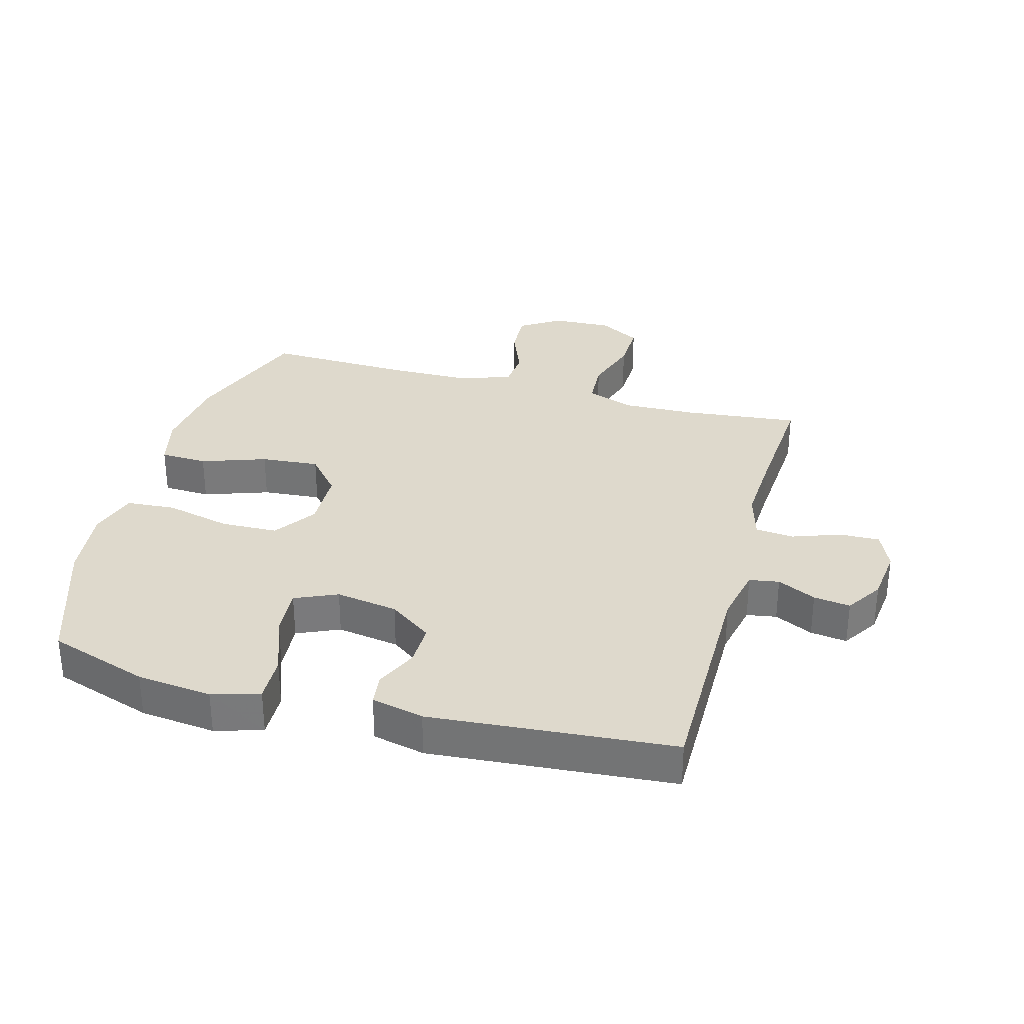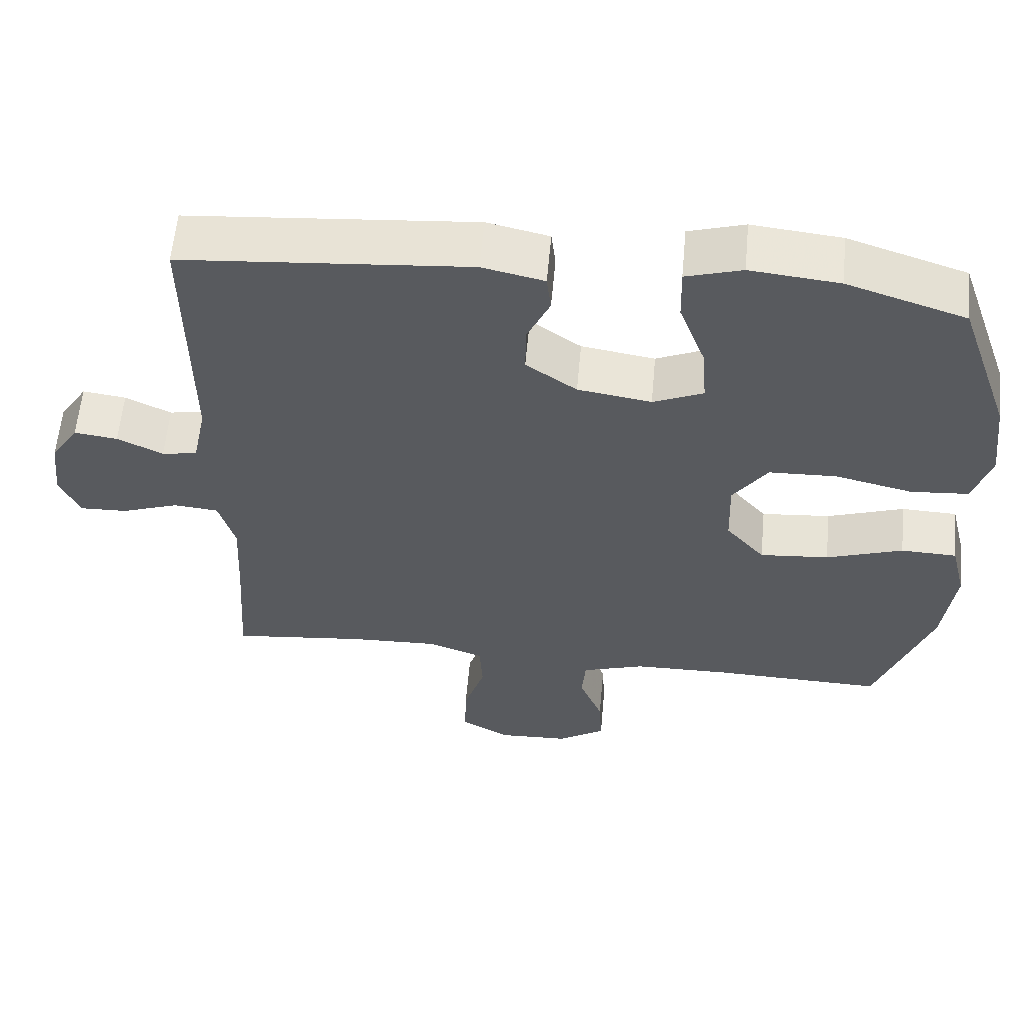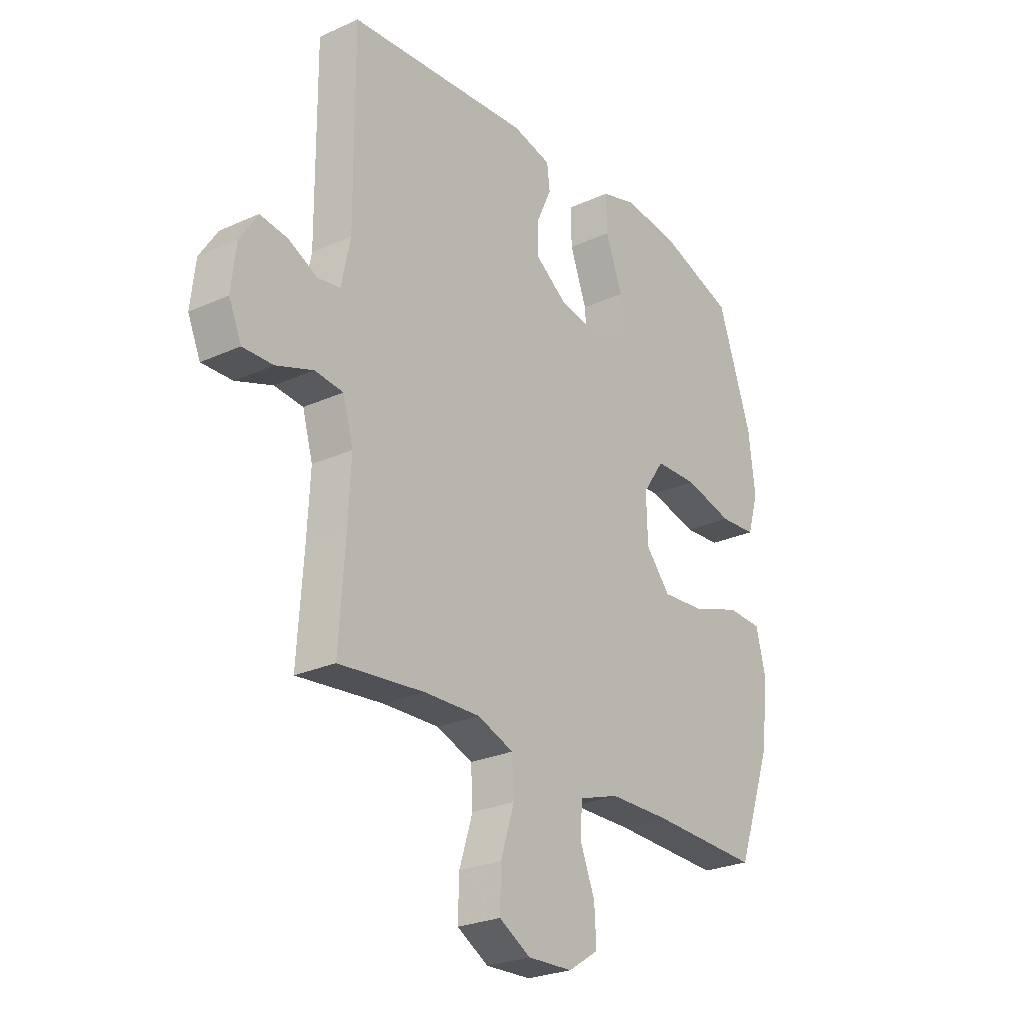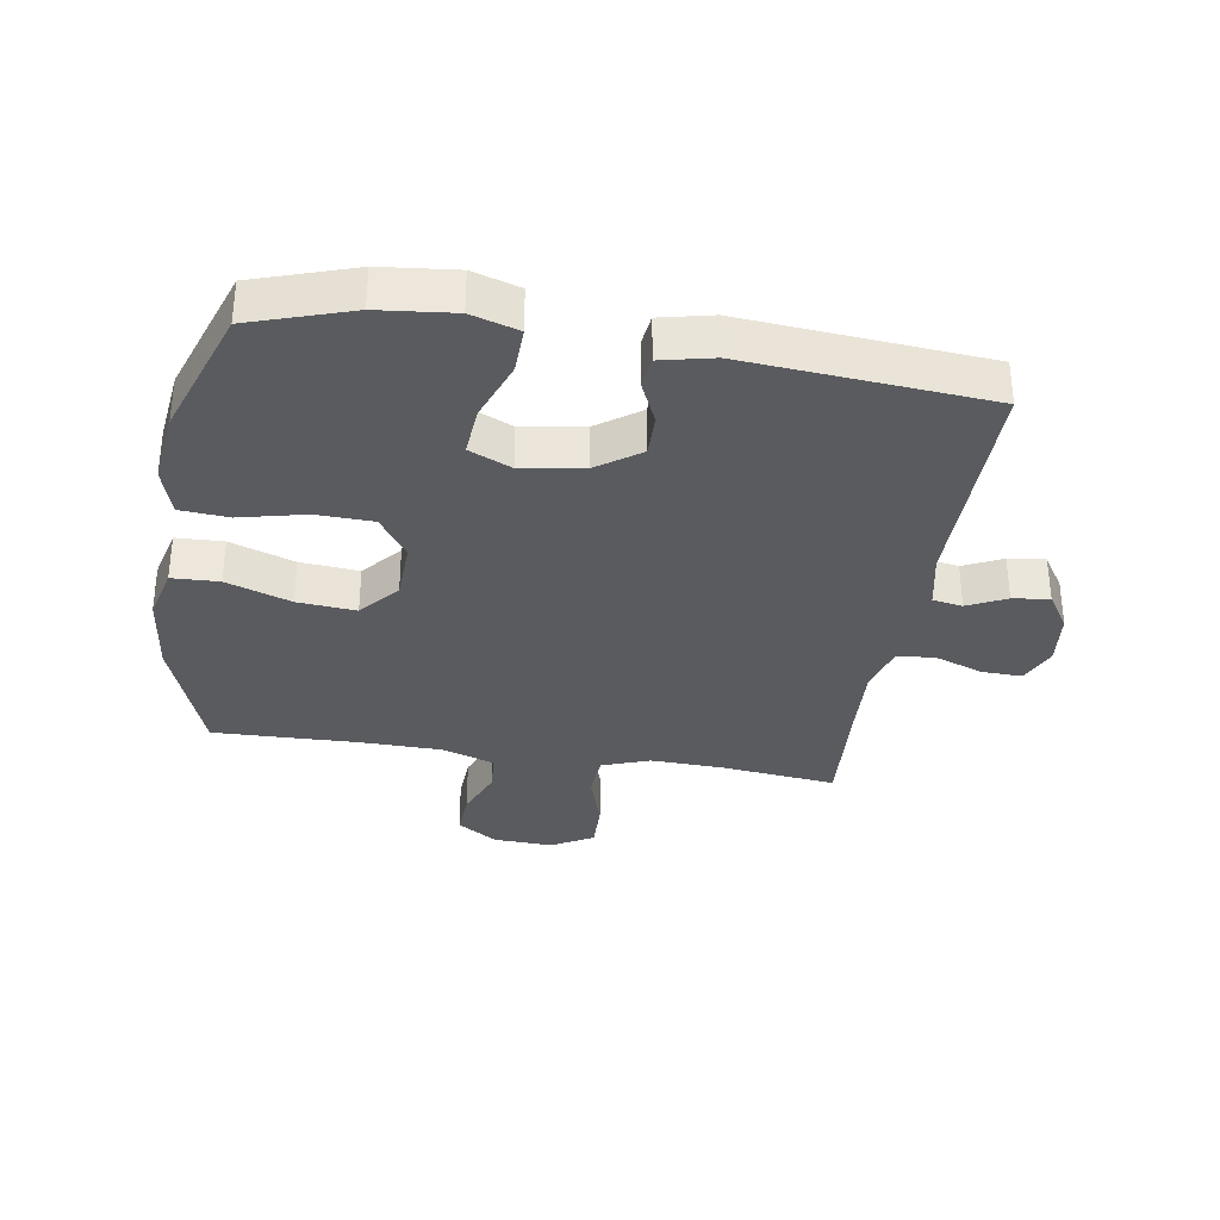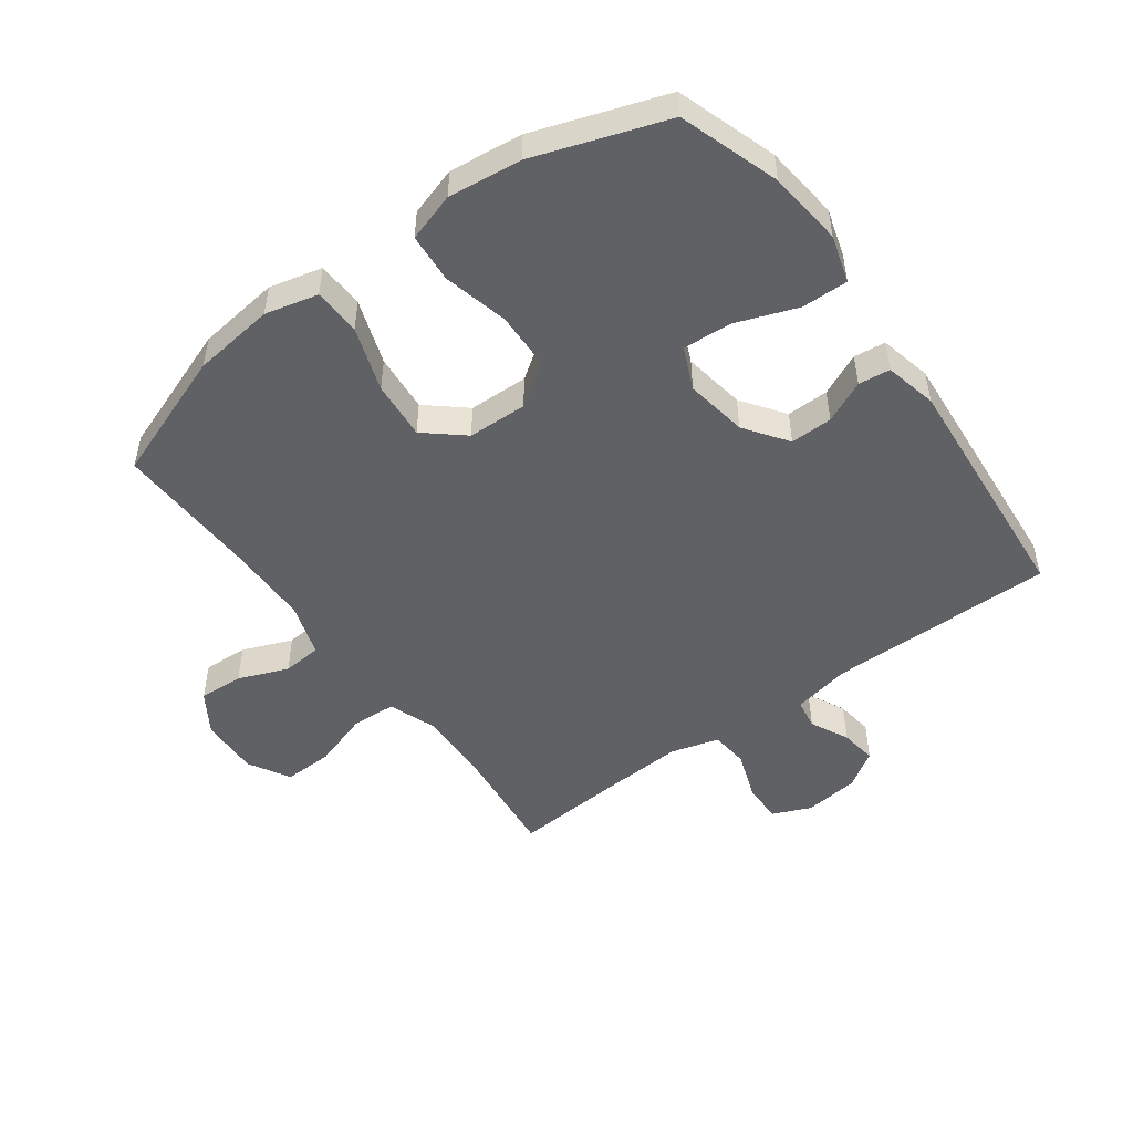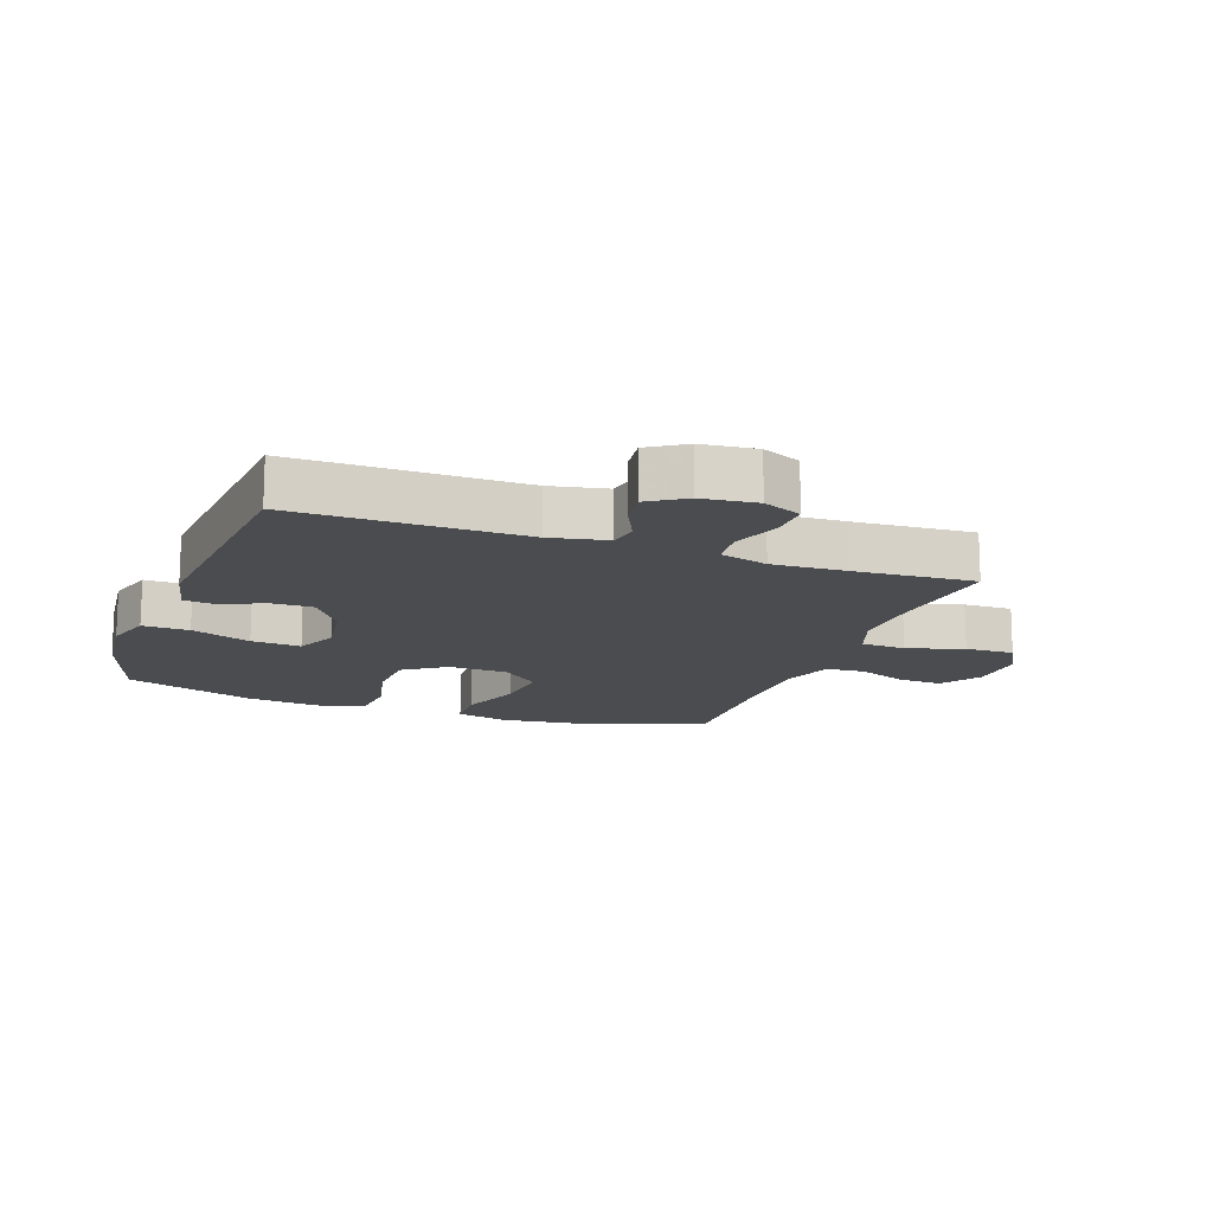
<metadata>
{"format":"obj","ext":"obj","renderer":"f3d","projection":"perspective","resolution":1024,"background":"white","views":[{"elev":32.2,"azim":15.4,"up":"+Y"},{"elev":59.0,"azim":-174.8,"up":"+Z"},{"elev":-25.9,"azim":125.8,"up":"+Z"},{"elev":-33.5,"azim":-9.2,"up":"+Y"},{"elev":-49.9,"azim":-53.7,"up":"+Y"},{"elev":-14.7,"azim":70.0,"up":"+Y"}]}
</metadata>
<code>
v -0.5 0.07 0.5
v -0.339 0.07 0.553
v -0.218 0.07 0.566
v -0.142 0.07 0.543
v -0.144 0.07 0.468
v -0.18 0.07 0.371
v -0.186 0.07 0.291
v -0.118 0.07 0.261
v -0.018 0.07 0.277
v 0.051 0.07 0.326
v 0.05 0.07 0.394
v 0.019 0.07 0.462
v 0.025 0.07 0.513
v 0.109 0.07 0.532
v 0.5 0.07 0.5
v 0.498 0.07 0.134
v 0.517 0.07 0.043
v 0.565 0.07 0.035
v 0.627 0.07 0.065
v 0.686 0.07 0.073
v 0.724 0.07 0.014
v 0.734 0.07 -0.074
v 0.707 0.07 -0.136
v 0.642 0.07 -0.134
v 0.564 0.07 -0.106
v 0.503 0.07 -0.112
v 0.481 0.07 -0.189
v 0.487 0.07 -0.307
v 0.5 0.07 -0.5
v 0.316 0.07 -0.48
v 0.197 0.07 -0.476
v 0.12 0.07 -0.504
v 0.116 0.07 -0.576
v 0.145 0.07 -0.667
v 0.147 0.07 -0.746
v 0.08 0.07 -0.784
v -0.016 0.07 -0.78
v -0.081 0.07 -0.738
v -0.077 0.07 -0.666
v -0.045 0.07 -0.586
v -0.05 0.07 -0.523
v -0.136 0.07 -0.495
v -0.266 0.07 -0.493
v -0.5 0.07 -0.5
v -0.575 0.07 -0.293
v -0.591 0.07 -0.161
v -0.57 0.07 -0.076
v -0.494 0.07 -0.073
v -0.39 0.07 -0.109
v -0.296 0.07 -0.117
v -0.243 0.07 -0.055
v -0.24 0.07 0.041
v -0.287 0.07 0.109
v -0.379 0.07 0.112
v -0.484 0.07 0.087
v -0.563 0.07 0.093
v -0.587 0.07 0.171
v -0.573 0.07 0.289
v -0.5 0 0.5
v -0.339 0 0.553
v -0.218 0 0.566
v -0.142 0 0.543
v -0.144 0 0.468
v -0.18 0 0.371
v -0.186 0 0.291
v -0.118 0 0.261
v -0.018 0 0.277
v 0.051 0 0.326
v 0.05 0 0.394
v 0.019 0 0.462
v 0.025 0 0.513
v 0.109 0 0.532
v 0.5 0 0.5
v 0.498 0 0.134
v 0.517 0 0.043
v 0.565 0 0.035
v 0.627 0 0.065
v 0.686 0 0.073
v 0.724 0 0.014
v 0.734 0 -0.074
v 0.707 0 -0.136
v 0.642 0 -0.134
v 0.564 0 -0.106
v 0.503 0 -0.112
v 0.481 0 -0.189
v 0.487 0 -0.307
v 0.5 0 -0.5
v 0.316 0 -0.48
v 0.197 0 -0.476
v 0.12 0 -0.504
v 0.116 0 -0.576
v 0.145 0 -0.667
v 0.147 0 -0.746
v 0.08 0 -0.784
v -0.016 0 -0.78
v -0.081 0 -0.738
v -0.077 0 -0.666
v -0.045 0 -0.586
v -0.05 0 -0.523
v -0.136 0 -0.495
v -0.266 0 -0.493
v -0.5 0 -0.5
v -0.575 0 -0.293
v -0.591 0 -0.161
v -0.57 0 -0.076
v -0.494 0 -0.073
v -0.39 0 -0.109
v -0.296 0 -0.117
v -0.243 0 -0.055
v -0.24 0 0.041
v -0.287 0 0.109
v -0.379 0 0.112
v -0.484 0 0.087
v -0.563 0 0.093
v -0.587 0 0.171
v -0.573 0 0.289
f 4 5 6
f 3 4 6
f 2 3 6
f 1 2 6
f 58 1 6
f 57 58 6
f 56 57 6
f 55 56 6
f 54 55 6
f 53 54 6 7
f 52 53 7 8
f 51 52 8 9
f 47 48 49
f 46 47 49
f 45 46 49
f 44 45 49
f 43 44 49
f 42 43 49 50
f 41 42 50 51
f 38 39 40
f 37 38 40
f 36 37 40
f 35 36 40
f 34 35 40
f 33 34 40
f 32 33 40 41
f 51 9 10
f 41 51 10
f 32 41 10
f 31 32 10
f 28 29 30
f 31 10 11
f 30 31 11
f 28 30 11
f 27 28 11
f 23 24 25
f 22 23 25
f 21 22 25
f 20 21 25
f 19 20 25
f 18 19 25
f 17 18 25 26
f 12 13 14
f 11 12 14
f 27 11 14
f 26 27 14
f 17 26 14
f 16 17 14
f 14 15 16
f 64 63 62
f 64 62 61
f 64 61 60
f 64 60 59
f 64 59 116
f 64 116 115
f 64 115 114
f 64 114 113
f 64 113 112
f 65 64 112 111
f 66 65 111 110
f 67 66 110 109
f 107 106 105
f 107 105 104
f 107 104 103
f 107 103 102
f 107 102 101
f 108 107 101 100
f 109 108 100 99
f 98 97 96
f 98 96 95
f 98 95 94
f 98 94 93
f 98 93 92
f 98 92 91
f 99 98 91 90
f 68 67 109
f 68 109 99
f 68 99 90
f 68 90 89
f 88 87 86
f 69 68 89
f 69 89 88
f 69 88 86
f 69 86 85
f 83 82 81
f 83 81 80
f 83 80 79
f 83 79 78
f 83 78 77
f 83 77 76
f 84 83 76 75
f 72 71 70
f 72 70 69
f 72 69 85
f 72 85 84
f 72 84 75
f 72 75 74
f 74 73 72
f 1 59 60 2
f 2 60 61 3
f 3 61 62 4
f 4 62 63 5
f 5 63 64 6
f 6 64 65 7
f 7 65 66 8
f 8 66 67 9
f 9 67 68 10
f 10 68 69 11
f 11 69 70 12
f 12 70 71 13
f 13 71 72 14
f 14 72 73 15
f 15 73 74 16
f 16 74 75 17
f 17 75 76 18
f 18 76 77 19
f 19 77 78 20
f 20 78 79 21
f 21 79 80 22
f 22 80 81 23
f 23 81 82 24
f 24 82 83 25
f 25 83 84 26
f 26 84 85 27
f 27 85 86 28
f 28 86 87 29
f 29 87 88 30
f 30 88 89 31
f 31 89 90 32
f 32 90 91 33
f 33 91 92 34
f 34 92 93 35
f 35 93 94 36
f 36 94 95 37
f 37 95 96 38
f 38 96 97 39
f 39 97 98 40
f 40 98 99 41
f 41 99 100 42
f 42 100 101 43
f 43 101 102 44
f 44 102 103 45
f 45 103 104 46
f 46 104 105 47
f 47 105 106 48
f 48 106 107 49
f 49 107 108 50
f 50 108 109 51
f 51 109 110 52
f 52 110 111 53
f 53 111 112 54
f 54 112 113 55
f 55 113 114 56
f 56 114 115 57
f 57 115 116 58
f 58 116 59 1

</code>
